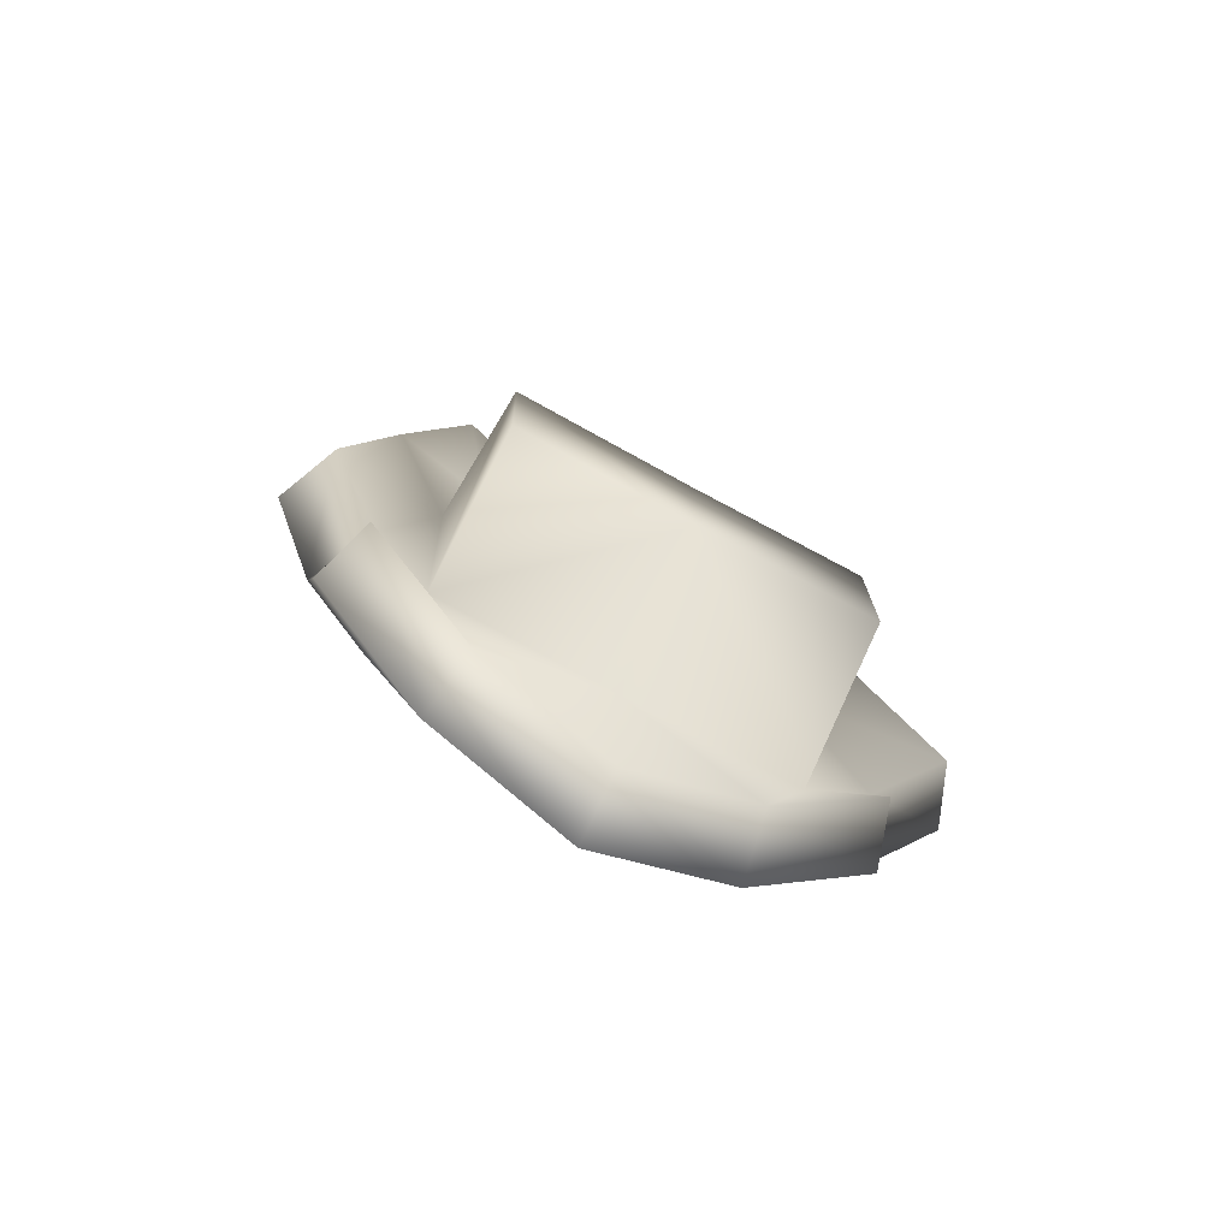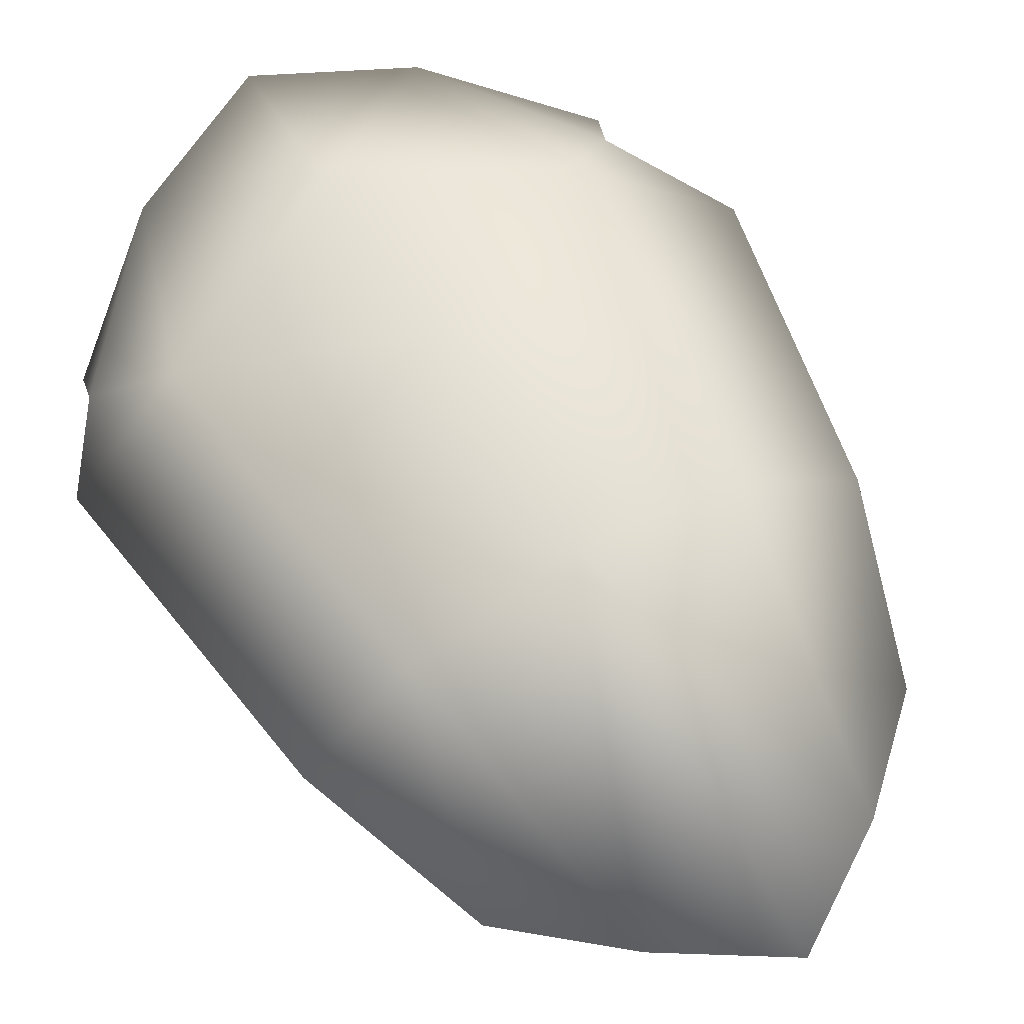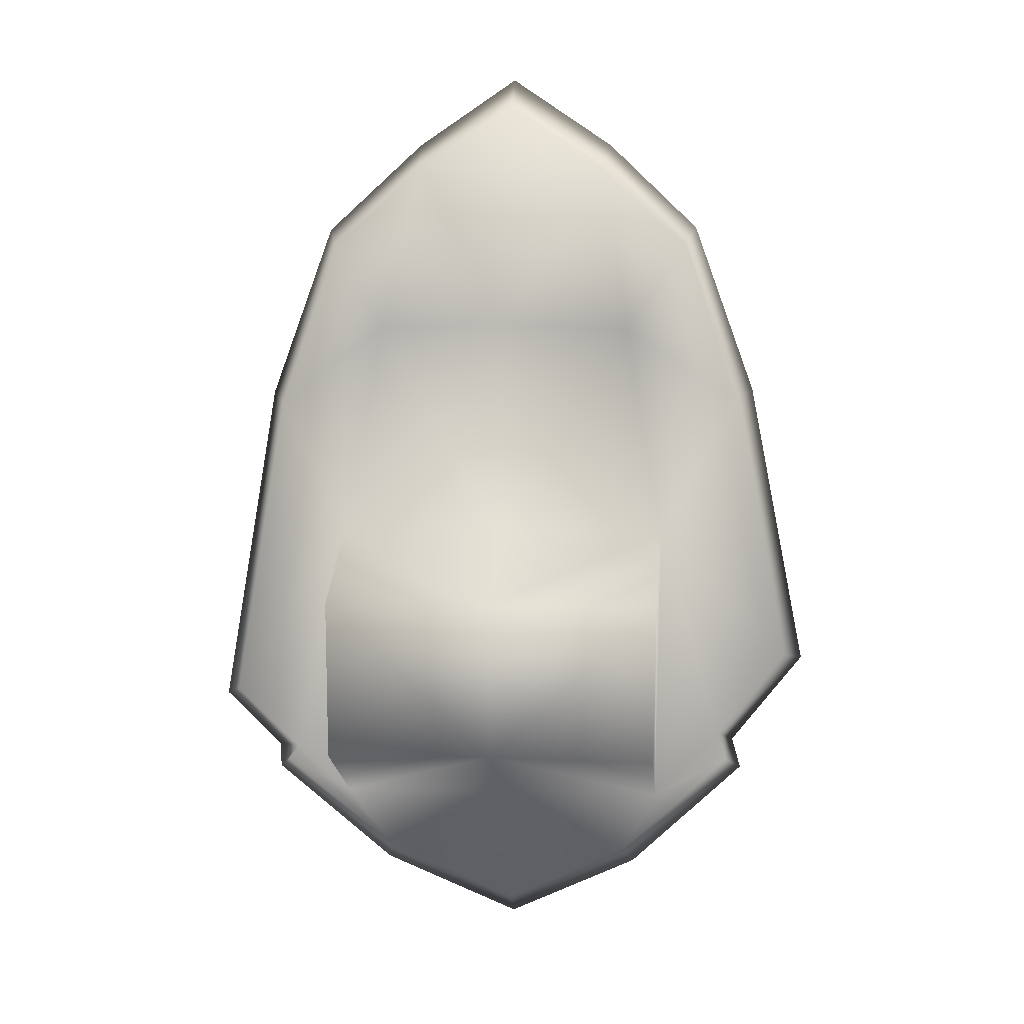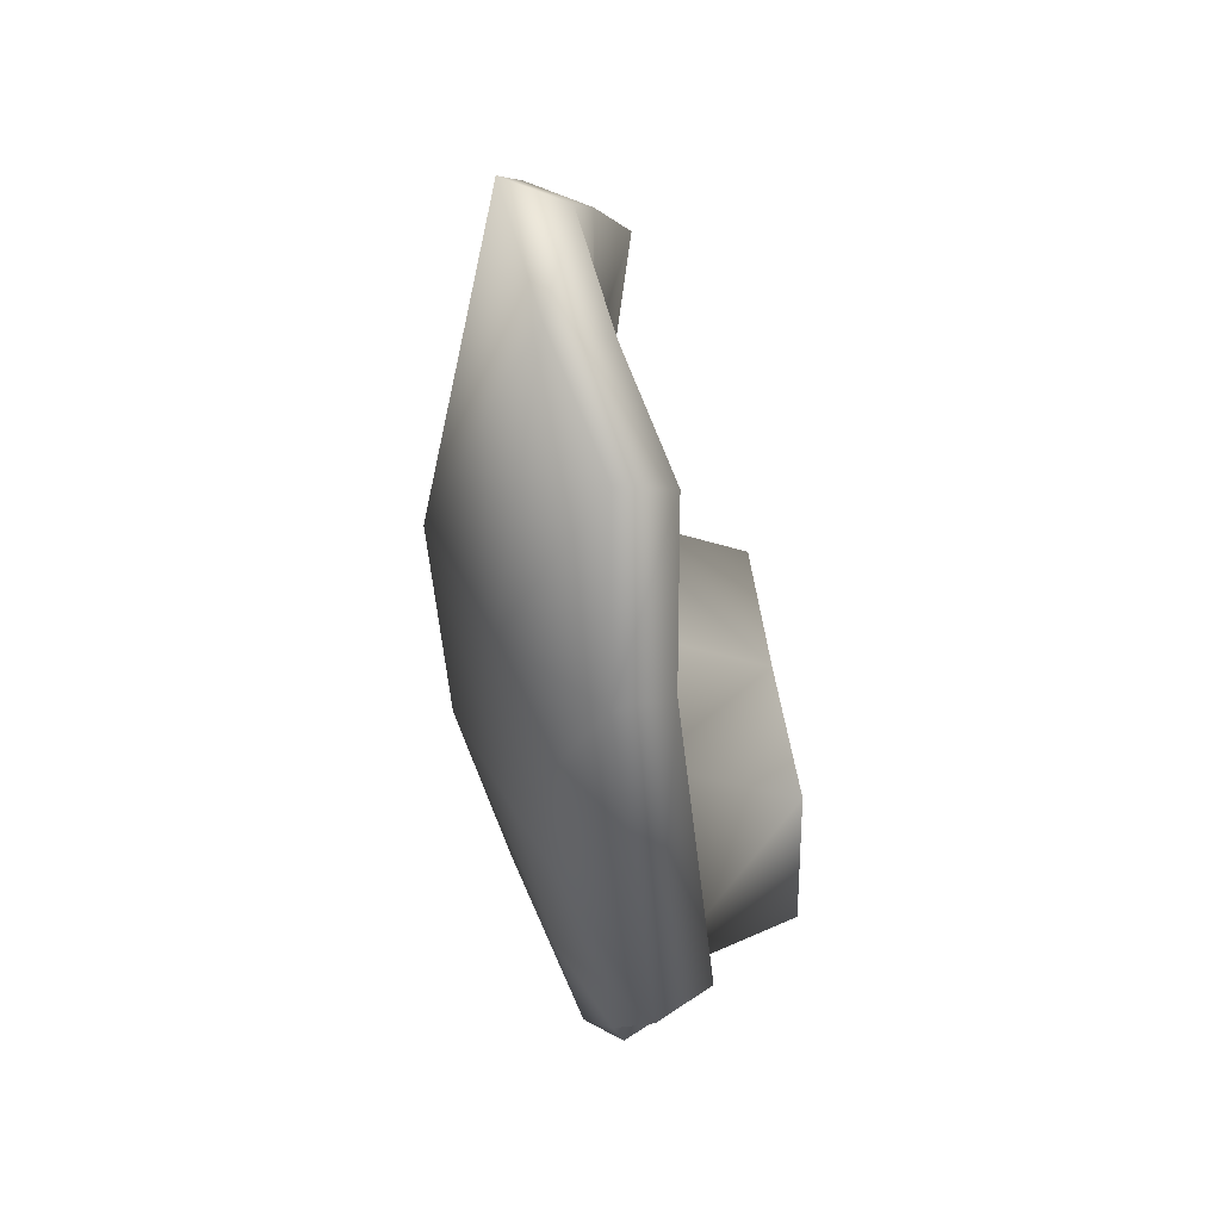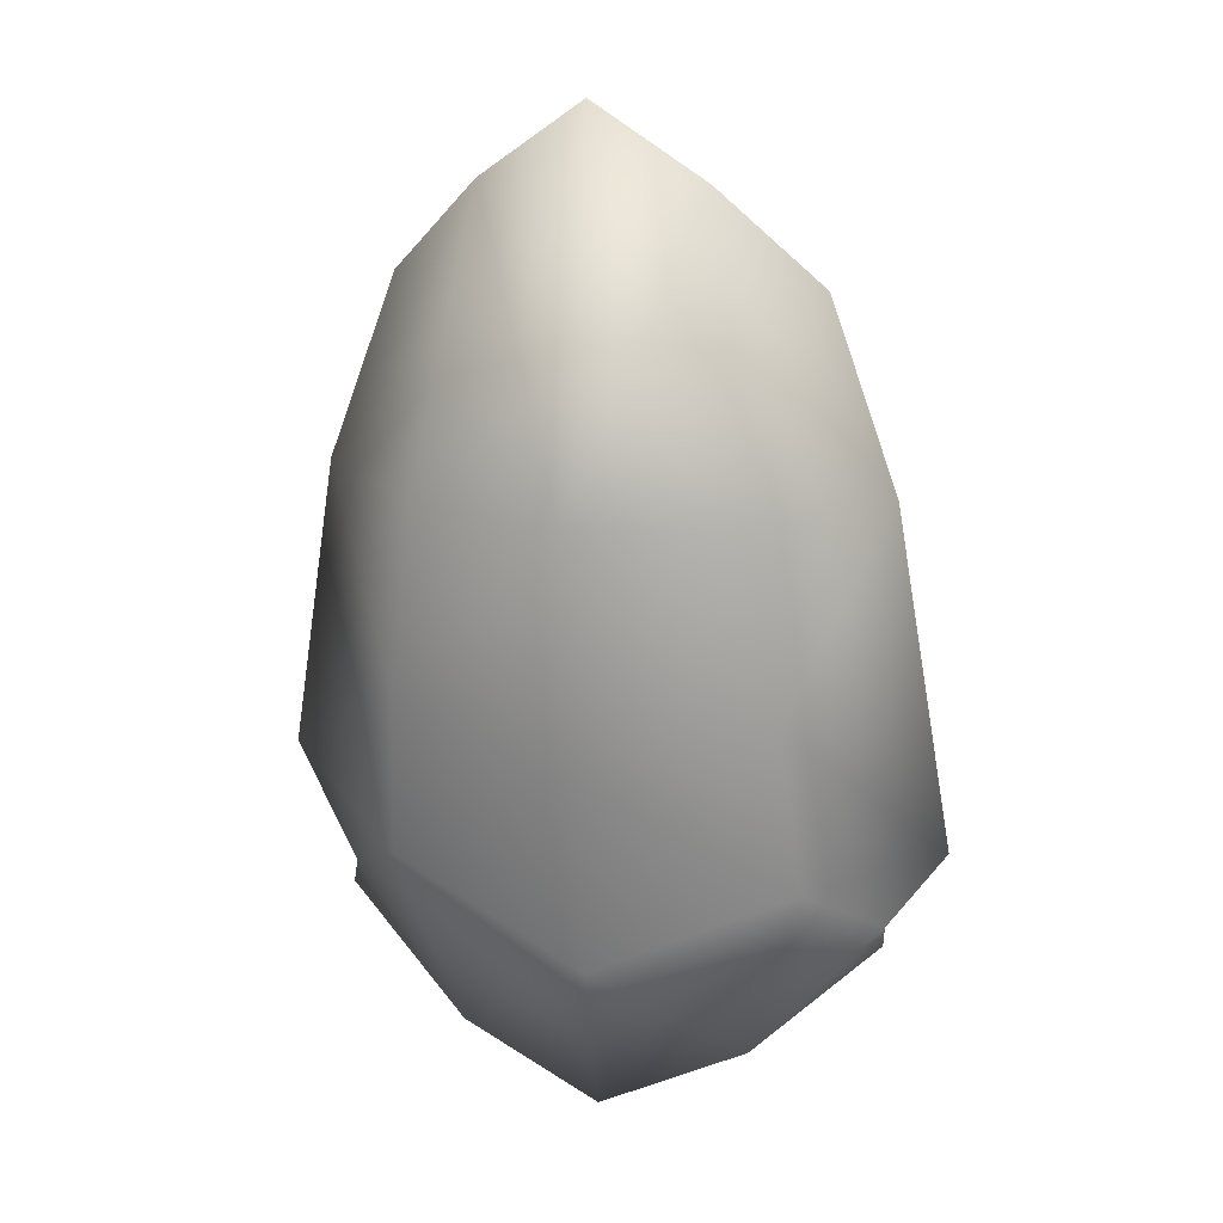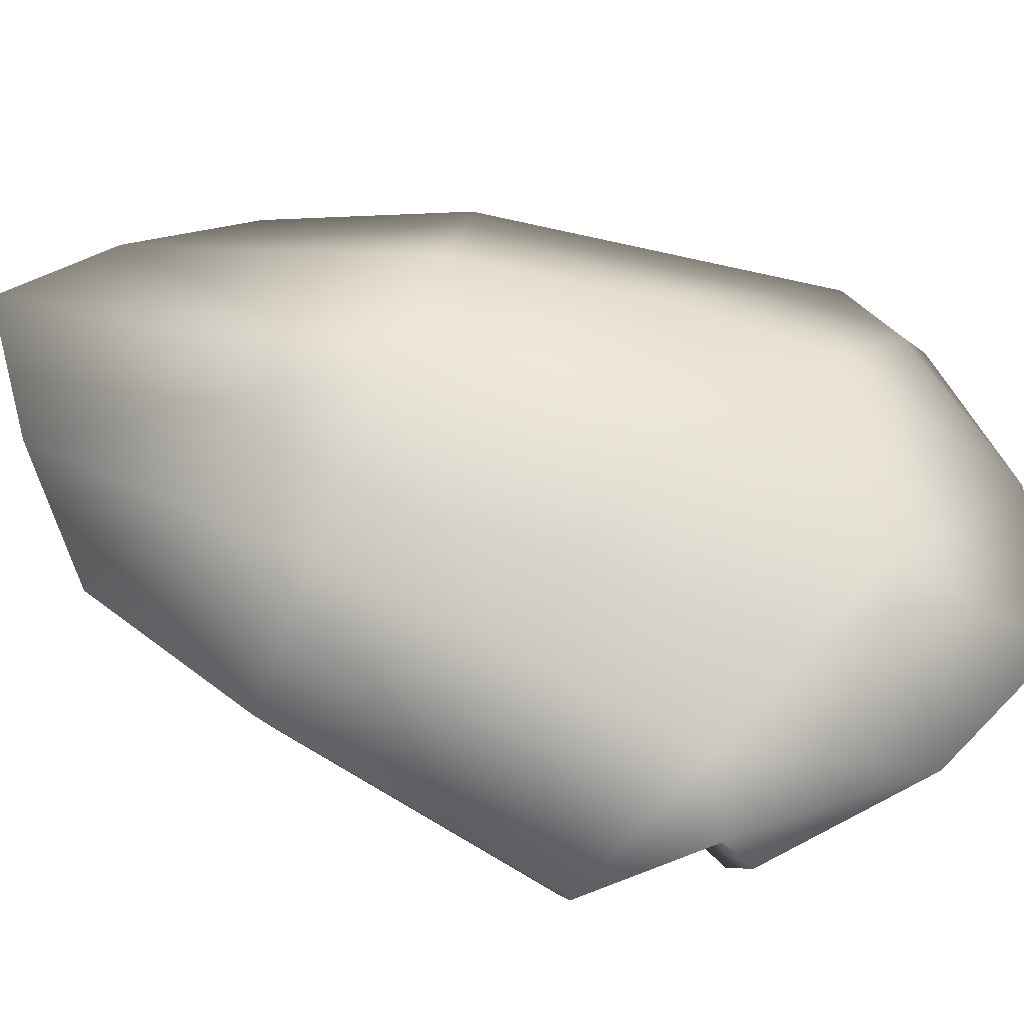
<metadata>
{"format":"obj","ext":"obj","renderer":"f3d","projection":"perspective","resolution":1024,"background":"white","views":[{"elev":-74.4,"azim":-25.8,"up":"+Z"},{"elev":65.6,"azim":-29.6,"up":"+Y"},{"elev":8.0,"azim":7.6,"up":"+Z"},{"elev":41.4,"azim":-93.0,"up":"+Z"},{"elev":16.1,"azim":-161.2,"up":"+Z"},{"elev":63.6,"azim":108.7,"up":"+Y"}]}
</metadata>
<code>
g fcbg_arkcity_003_rapture_05
v -0.5587 -0.04868 -0.8664
v -0.5697 -0.02309 -0.04745
v -0.5445 -0.4205 -0.2096
v -0.5387 -0.43 -0.6627
v -0.06102 -0.402 -0.6571
v -0.5587 -0.04868 -0.8664
v -0.07991 -0.02048 -0.8641
v 0.3993 -0.001549 -0.867
v 0.4171 -0.383 -0.6632
v -0.06125 -0.3922 -0.204
v -0.5697 -0.02309 -0.04745
v -0.08073 0.005592 -0.04177
v 0.4087 0.02504 -0.048
v 0.4224 -0.373 -0.2101
v 0.3993 -0.001549 -0.867
v 0.4087 0.02504 -0.048
v 0.7871 -0.08429 -0.3932
v 0.5928 0.0002652 -0.6612
v 0.4087 0.02504 -0.048
v 0.6357 -0.01201 0.3675
v 0.3993 -0.001549 -0.867
v 0.6174 -0.03413 -0.7352
v 0.3024 0.01645 -1.047
v -0.07991 -0.02048 -0.8641
v -0.0564 0.02264 -1.218
v -0.4268 -0.02843 -1.049
v -0.5587 -0.04868 -0.8664
v -0.7351 -0.114 -0.759
v -0.7113 -0.08877 -0.7221
v -0.5697 -0.02309 -0.04745
v -0.8737 -0.1769 -0.5253
v -0.745 -0.08027 0.3508
v 0.297 0.06894 0.5748
v 0.4727 -0.04314 0.8255
v 0.219 0.0637 1.059
v -0.08073 0.005592 -0.04177
v -0.4602 0.03187 0.5759
v -0.571 -0.09078 0.8179
v -0.33 0.03669 1.06
v -0.08403 0.07999 0.5866
v -0.06675 0.1217 1.248
v 0.4727 -0.04314 0.8255
v 0.219 0.0637 1.059
v 0.2285 0.2333 1.134
v -0.06675 0.1217 1.248
v 0.5002 0.1167 0.8823
v 0.6357 -0.01201 0.3675
v 0.6775 0.1517 0.3886
v 0.7871 -0.08429 -0.3932
v 0.8407 0.07382 -0.4309
v 0.5928 0.0002652 -0.6612
v 0.6313 0.1649 -0.7196
v 0.6174 -0.03413 -0.7352
v 0.6578 0.1279 -0.7994
v 0.3024 0.01645 -1.047
v 0.3184 0.1824 -1.135
v -0.0564 0.02264 -1.218
v 0.4778 0.2645 -0.6443
v 0.4307 0.3579 -0.1734
v -0.06814 0.189 -1.32
v -0.4268 -0.02843 -1.049
v -0.07426 0.3181 -0.8884
v -0.4666 0.1345 -1.137
v -0.7351 -0.114 -0.759
v -0.08199 0.46 -0.3047
v -0.08252 0.5059 0.3395
v 0.3613 0.3811 0.3405
v -0.6182 0.2106 -0.6436
v -0.7985 0.04265 -0.8233
v -0.7113 -0.08877 -0.7221
v -0.8087 0.07163 -0.758
v -0.8737 -0.1769 -0.5253
v -0.9488 -0.02597 -0.5733
v -0.745 -0.08027 0.3508
v -0.5798 0.3081 -0.1728
v -0.81 0.07815 0.3706
v -0.571 -0.09078 0.8179
v -0.5124 0.3381 0.341
v -0.6214 0.06538 0.8738
v -0.33 0.03669 1.06
v -0.3629 0.2042 1.134
v -0.07929 0.2958 1.338
g fcbg_arkcity_003_rapture_05_0
f 3 2 1
f 4 3 1
f 4 5 3
f 4 6 5
f 6 7 5
f 7 8 5
f 8 9 5
f 5 10 3
f 3 10 11
f 10 12 11
f 12 10 13
f 10 14 13
f 10 5 14
f 5 9 14
f 14 9 15
f 16 14 15
f 19 18 17
f 20 19 17
f 21 18 19
f 22 18 21
f 23 22 21
f 24 23 21
f 23 24 25
f 26 25 24
f 27 26 24
f 28 26 27
f 29 28 27
f 27 30 29
f 30 31 29
f 32 31 30
f 33 19 20
f 34 33 20
f 33 34 35
f 19 33 36
f 37 32 30
f 37 30 36
f 38 32 37
f 38 37 39
f 33 35 40
f 33 40 36
f 40 37 36
f 39 37 40
f 35 41 40
f 41 39 40
f 44 43 42
f 45 43 44
f 46 44 42
f 46 42 47
f 48 46 47
f 46 48 44
f 48 47 49
f 50 48 49
f 49 51 50
f 51 52 50
f 52 51 53
f 54 52 53
f 54 53 55
f 56 54 55
f 52 54 56
f 56 55 57
f 52 58 50
f 58 52 56
f 50 59 48
f 58 59 50
f 60 56 57
f 60 57 61
f 58 56 62
f 60 62 56
f 63 60 61
f 60 63 62
f 63 61 64
f 58 62 65
f 59 58 65
f 59 65 66
f 59 67 48
f 67 59 66
f 48 67 44
f 67 66 44
f 65 62 68
f 63 68 62
f 69 63 64
f 69 64 70
f 71 63 69
f 71 69 70
f 71 68 63
f 71 70 72
f 73 71 72
f 68 71 73
f 73 72 74
f 75 65 68
f 68 73 75
f 65 75 66
f 76 73 74
f 75 73 76
f 76 74 77
f 78 75 76
f 75 78 66
f 79 76 77
f 76 79 78
f 79 77 80
f 79 81 78
f 81 79 80
f 78 81 66
f 81 80 45
f 81 82 66
f 82 81 45
f 66 82 44
f 82 45 44

</code>
